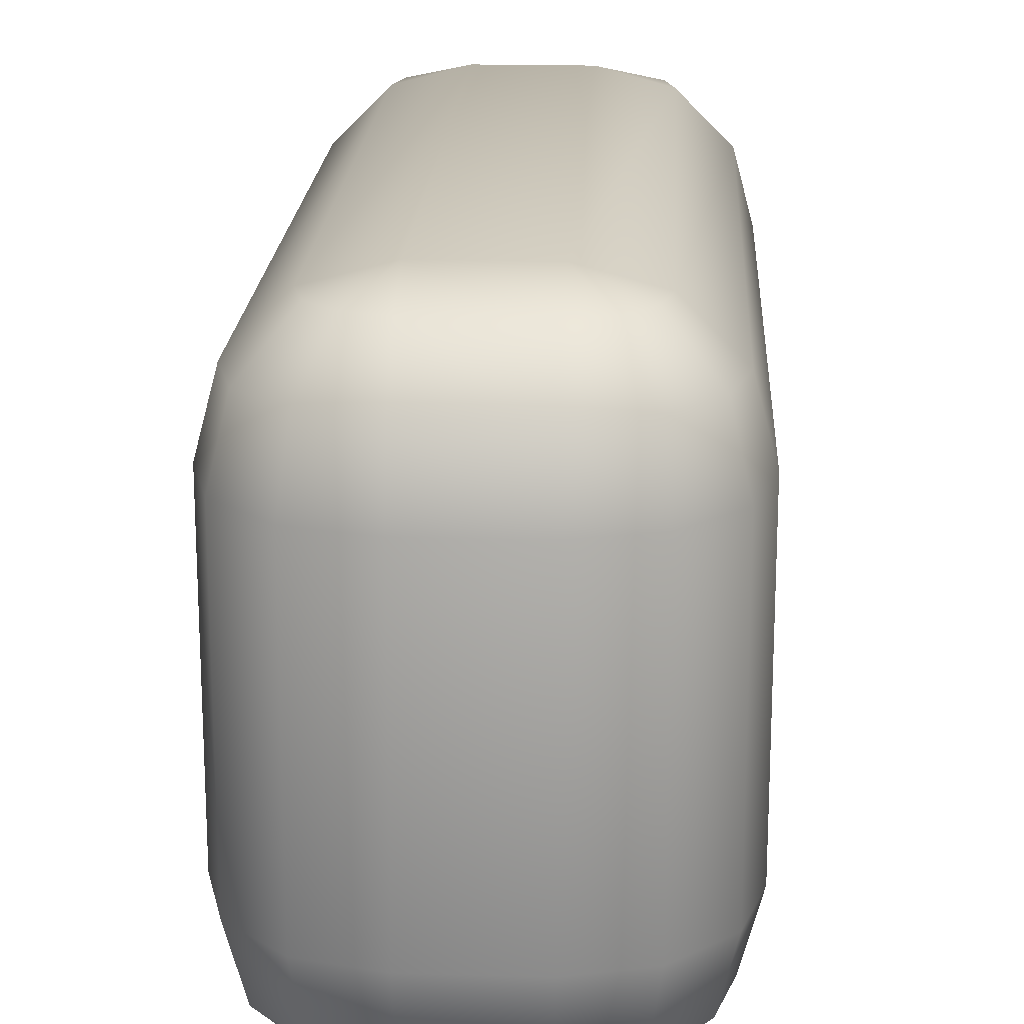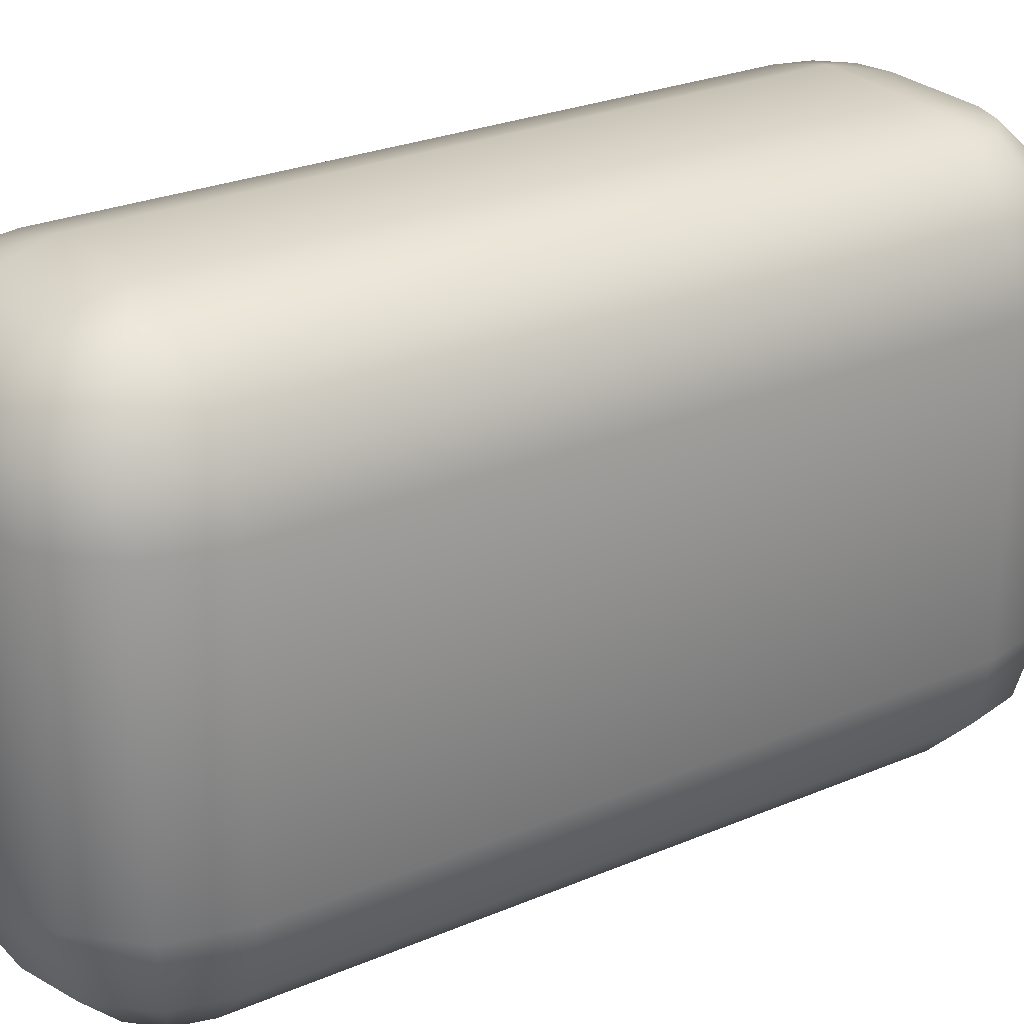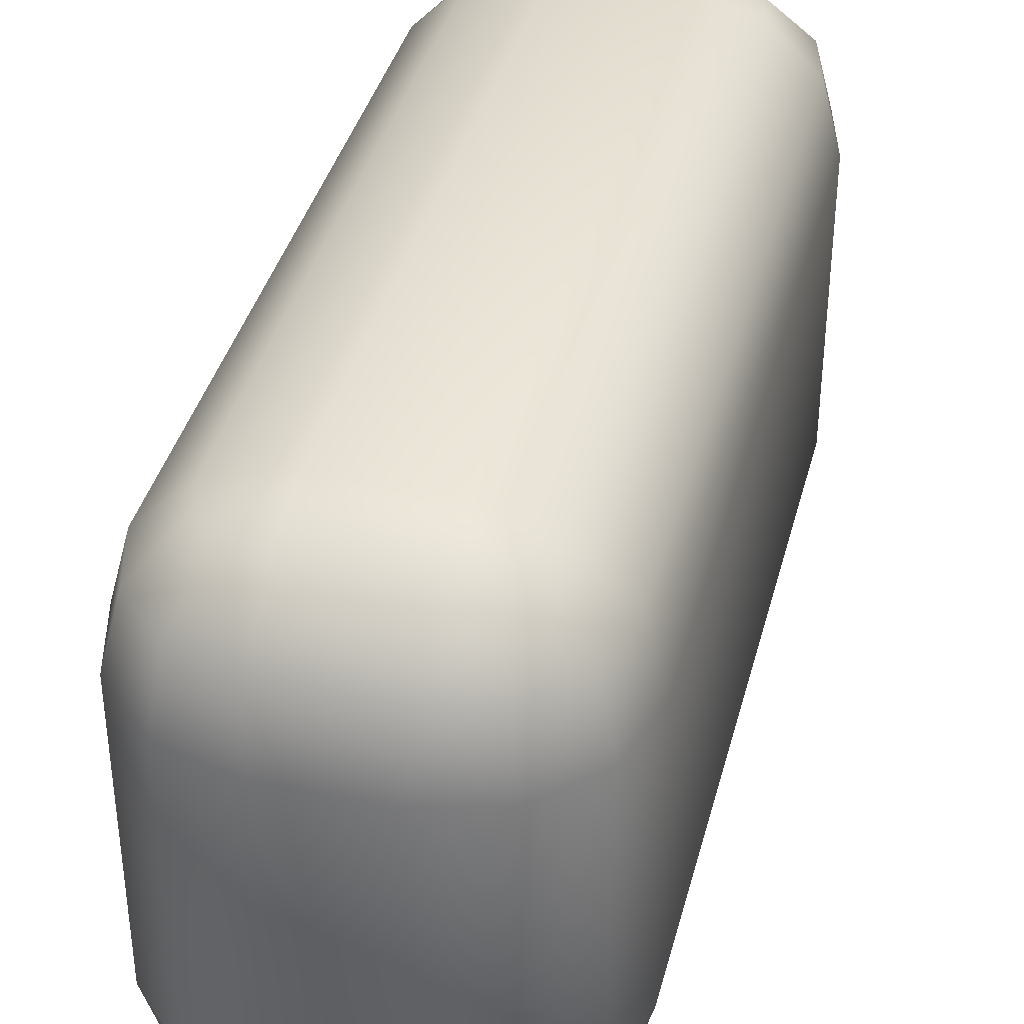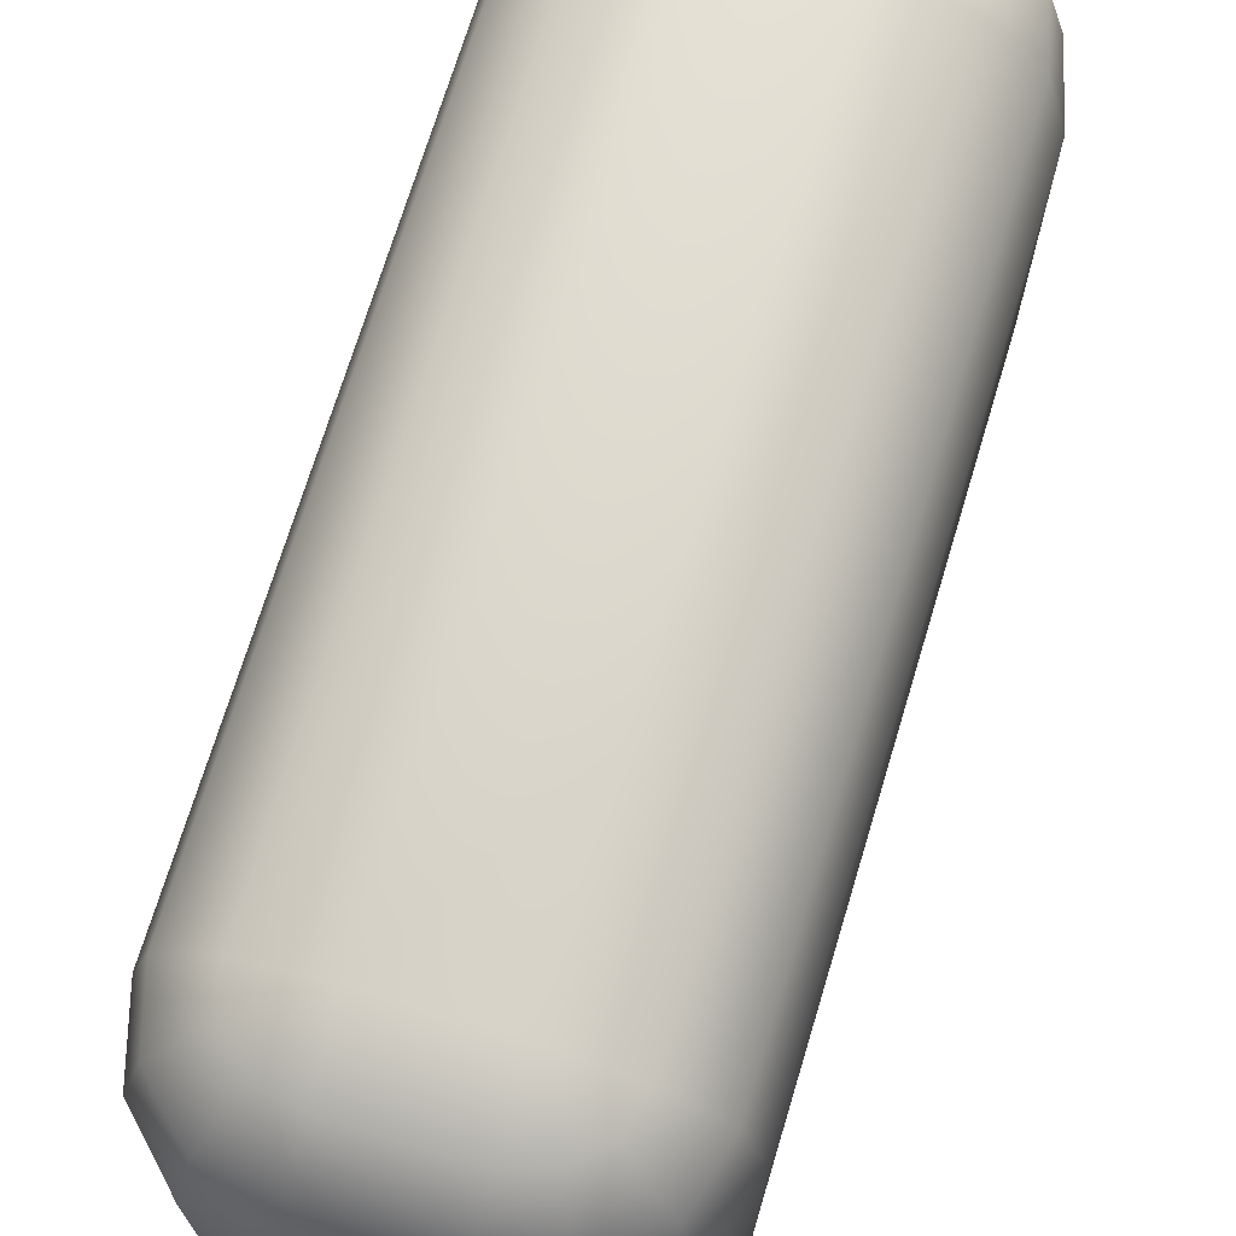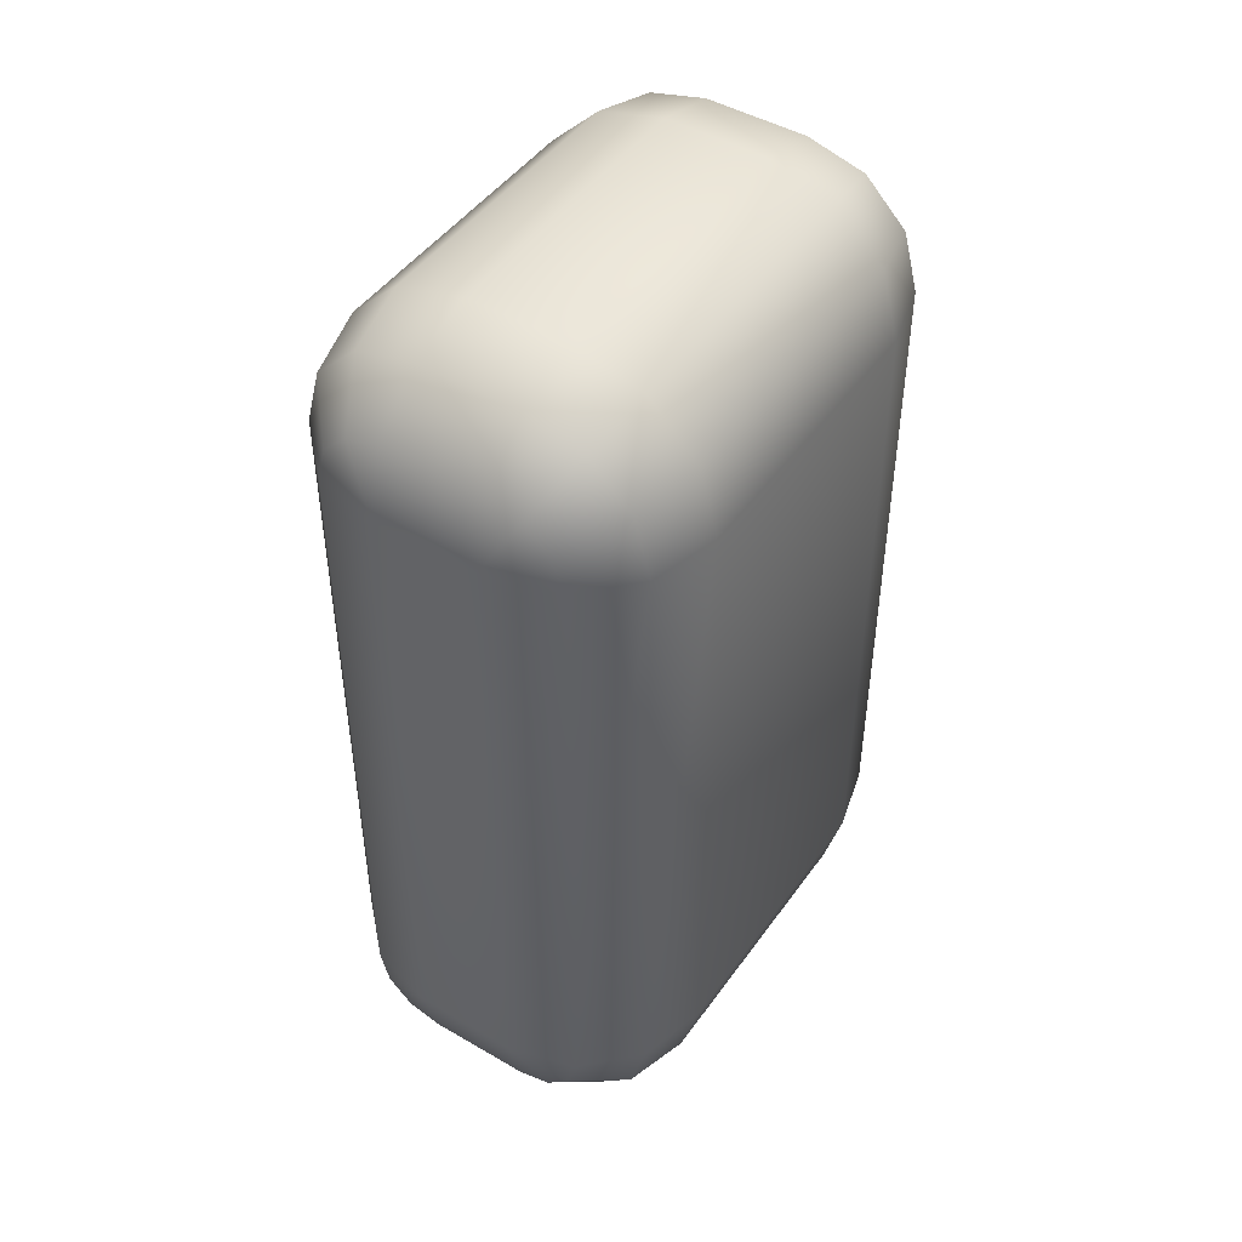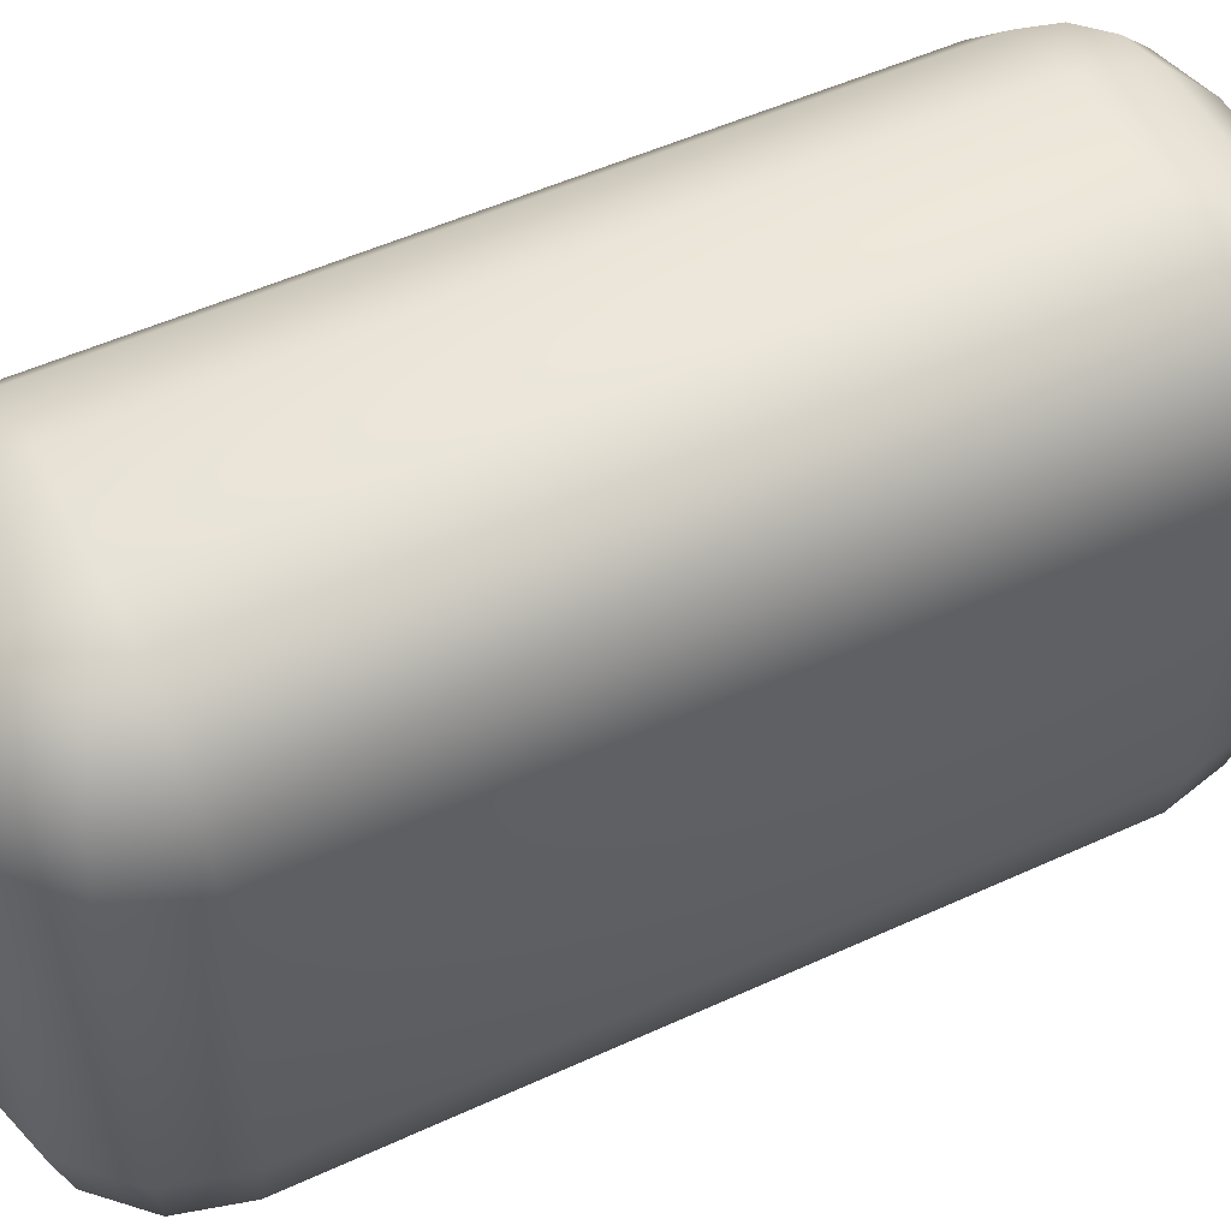
<metadata>
{"format":"obj","ext":"obj","renderer":"f3d","projection":"perspective","resolution":1024,"background":"white","views":[{"elev":19.1,"azim":-177.0,"up":"+Y"},{"elev":26.4,"azim":56.3,"up":"+Y"},{"elev":38.8,"azim":-165.7,"up":"+Y"},{"elev":70.7,"azim":16.8,"up":"+Y"},{"elev":46.7,"azim":-146.5,"up":"+Z"},{"elev":52.0,"azim":63.6,"up":"+Y"}]}
</metadata>
<code>
v  -2.751 30 -17.75
v  -2.751 30 17.75
v  2.751 30 17.75
v  2.751 30 -17.75
v  -2.751 29.03 -21.38
v  -4.563 29.03 -20.89
v  -5.89 29.03 -19.56
v  -6.375 29.03 -17.75
v  -6.375 29.03 17.75
v  -5.89 29.03 19.56
v  -4.563 29.03 20.89
v  -2.751 29.03 21.38
v  2.751 29.03 21.38
v  4.563 29.03 20.89
v  5.89 29.03 19.56
v  6.375 29.03 17.75
v  6.375 29.03 -17.75
v  5.89 29.03 -19.56
v  4.563 29.03 -20.89
v  2.751 29.03 -21.38
v  -2.751 26.38 -24.03
v  -5.89 26.38 -23.19
v  -8.188 26.38 -20.89
v  -9.029 26.38 -17.75
v  -9.029 26.38 17.75
v  -8.188 26.38 20.89
v  -5.89 26.38 23.19
v  -2.751 26.38 24.03
v  2.751 26.38 24.03
v  5.89 26.38 23.19
v  8.188 26.38 20.89
v  9.029 26.38 17.75
v  9.029 26.38 -17.75
v  8.188 26.38 -20.89
v  5.89 26.38 -23.19
v  2.751 26.38 -24.03
v  -2.751 22.75 -25
v  -6.375 22.75 -24.03
v  -9.029 22.75 -21.38
v  -10 22.75 -17.75
v  -10 22.75 17.75
v  -9.029 22.75 21.38
v  -6.375 22.75 24.03
v  -2.751 22.75 25
v  2.751 22.75 25
v  6.375 22.75 24.03
v  9.029 22.75 21.38
v  10 22.75 17.75
v  10 22.75 -17.75
v  9.029 22.75 -21.38
v  6.375 22.75 -24.03
v  2.751 22.75 -25
v  -2.751 7.249 -25
v  -6.375 7.249 -24.03
v  -9.029 7.249 -21.38
v  -10 7.249 -17.75
v  -10 7.249 17.75
v  -9.029 7.249 21.38
v  -6.375 7.249 24.03
v  -2.751 7.249 25
v  2.751 7.249 25
v  6.375 7.249 24.03
v  9.029 7.249 21.38
v  10 7.249 17.75
v  10 7.249 -17.75
v  9.029 7.249 -21.38
v  6.375 7.249 -24.03
v  2.751 7.249 -25
v  -2.751 3.625 -24.03
v  -5.89 3.625 -23.19
v  -8.188 3.625 -20.89
v  -9.029 3.625 -17.75
v  -9.029 3.625 17.75
v  -8.188 3.625 20.89
v  -5.89 3.625 23.19
v  -2.751 3.625 24.03
v  2.751 3.625 24.03
v  5.89 3.625 23.19
v  8.188 3.625 20.89
v  9.029 3.625 17.75
v  9.029 3.625 -17.75
v  8.188 3.625 -20.89
v  5.89 3.625 -23.19
v  2.751 3.625 -24.03
v  -2.751 0.9712 -21.38
v  -4.563 0.9712 -20.89
v  -5.89 0.9712 -19.56
v  -6.375 0.9712 -17.75
v  -6.375 0.9712 17.75
v  -5.89 0.9712 19.56
v  -4.563 0.9712 20.89
v  -2.751 0.9712 21.38
v  2.751 0.9712 21.38
v  4.563 0.9712 20.89
v  5.89 0.9712 19.56
v  6.375 0.9712 17.75
v  6.375 0.9712 -17.75
v  5.89 0.9712 -19.56
v  4.563 0.9712 -20.89
v  2.751 0.9712 -21.38
v  -2.751 0 -17.75
v  -2.751 0 17.75
v  2.751 0 17.75
v  2.751 0 -17.75
g ChamferBox001
f 1 2 3 4
f 1 5 6
f 1 6 7
f 1 7 8
f 1 8 9 2
f 2 9 10
f 2 10 11
f 2 11 12
f 2 12 13 3
f 3 13 14
f 3 14 15
f 3 15 16
f 3 16 17 4
f 4 17 18
f 4 18 19
f 4 19 20
f 4 20 5 1
f 5 21 22 6
f 6 22 23 7
f 7 23 24 8
f 8 24 25 9
f 9 25 26 10
f 10 26 27 11
f 11 27 28 12
f 12 28 29 13
f 13 29 30 14
f 14 30 31 15
f 15 31 32 16
f 16 32 33 17
f 17 33 34 18
f 18 34 35 19
f 19 35 36 20
f 20 36 21 5
f 21 37 38 22
f 22 38 39 23
f 23 39 40 24
f 24 40 41 25
f 25 41 42 26
f 26 42 43 27
f 27 43 44 28
f 28 44 45 29
f 29 45 46 30
f 30 46 47 31
f 31 47 48 32
f 32 48 49 33
f 33 49 50 34
f 34 50 51 35
f 35 51 52 36
f 36 52 37 21
f 37 53 54 38
f 38 54 55 39
f 39 55 56 40
f 40 56 57 41
f 41 57 58 42
f 42 58 59 43
f 43 59 60 44
f 44 60 61 45
f 45 61 62 46
f 46 62 63 47
f 47 63 64 48
f 48 64 65 49
f 49 65 66 50
f 50 66 67 51
f 51 67 68 52
f 52 68 53 37
f 53 69 70 54
f 54 70 71 55
f 55 71 72 56
f 56 72 73 57
f 57 73 74 58
f 58 74 75 59
f 59 75 76 60
f 60 76 77 61
f 61 77 78 62
f 62 78 79 63
f 63 79 80 64
f 64 80 81 65
f 65 81 82 66
f 66 82 83 67
f 67 83 84 68
f 68 84 69 53
f 69 85 86 70
f 70 86 87 71
f 71 87 88 72
f 72 88 89 73
f 73 89 90 74
f 74 90 91 75
f 75 91 92 76
f 76 92 93 77
f 77 93 94 78
f 78 94 95 79
f 79 95 96 80
f 80 96 97 81
f 81 97 98 82
f 82 98 99 83
f 83 99 100 84
f 84 100 85 69
f 85 101 86
f 86 101 87
f 87 101 88
f 88 101 102 89
f 89 102 90
f 90 102 91
f 91 102 92
f 92 102 103 93
f 93 103 94
f 94 103 95
f 95 103 96
f 96 103 104 97
f 97 104 98
f 98 104 99
f 99 104 100
f 100 104 101 85
f 104 103 102 101

</code>
